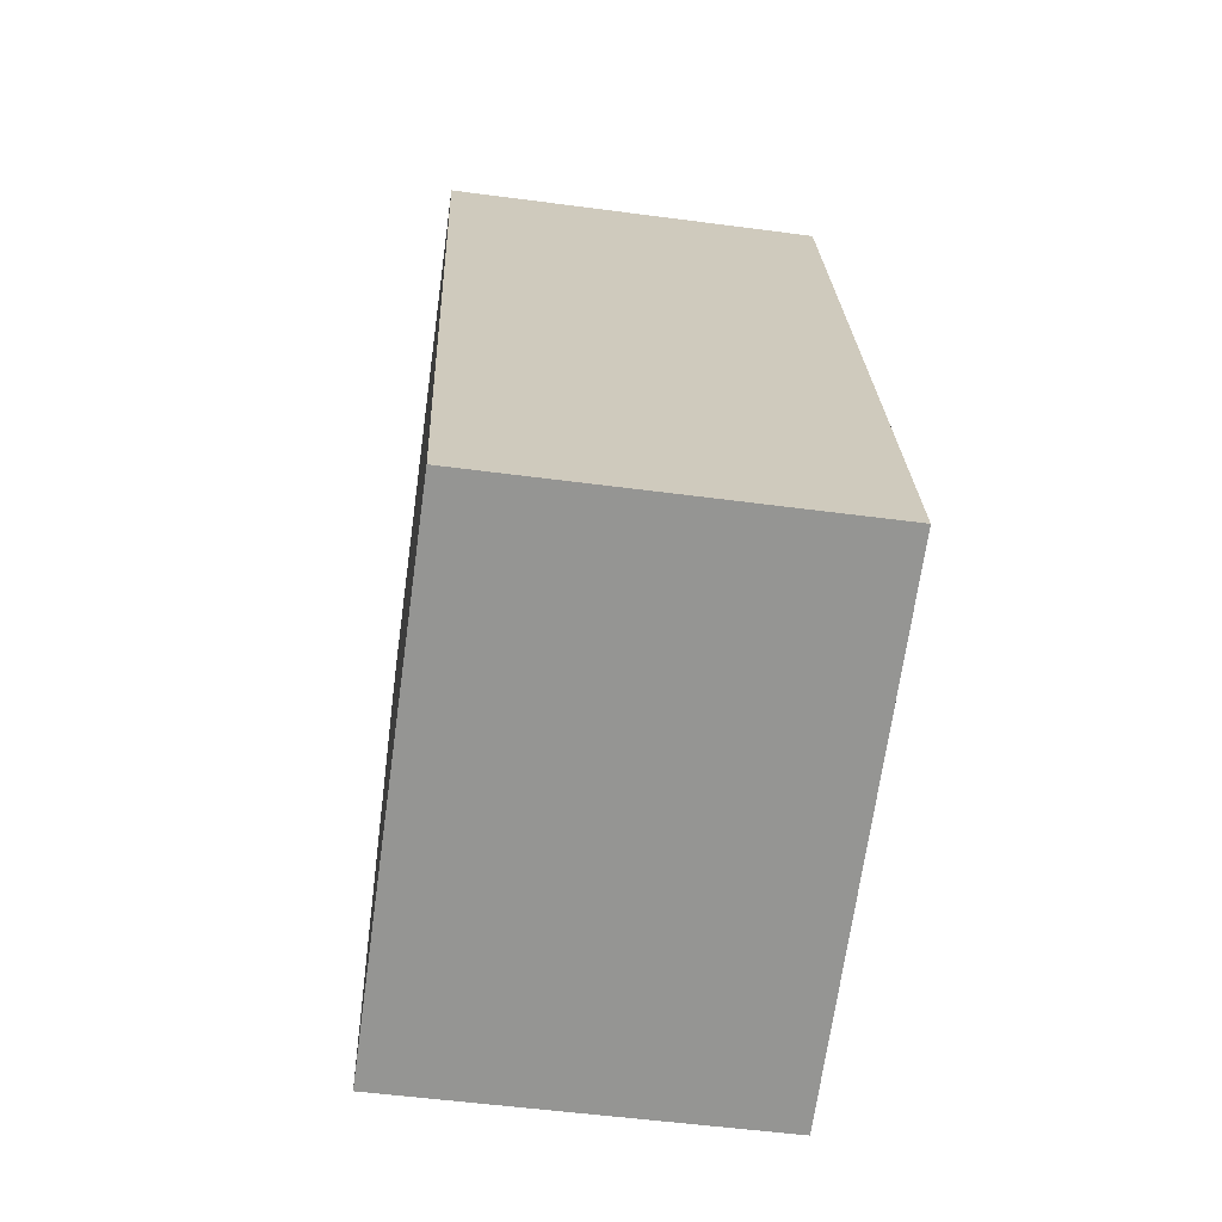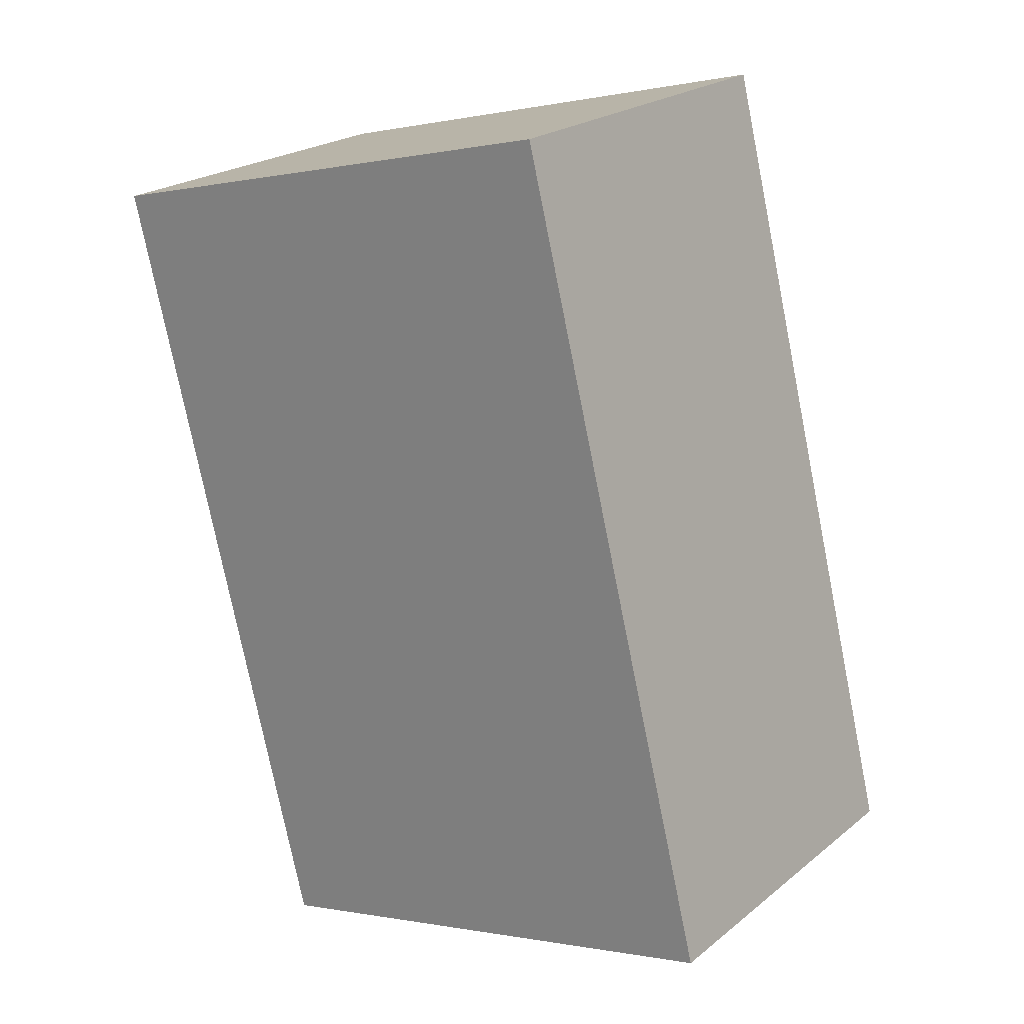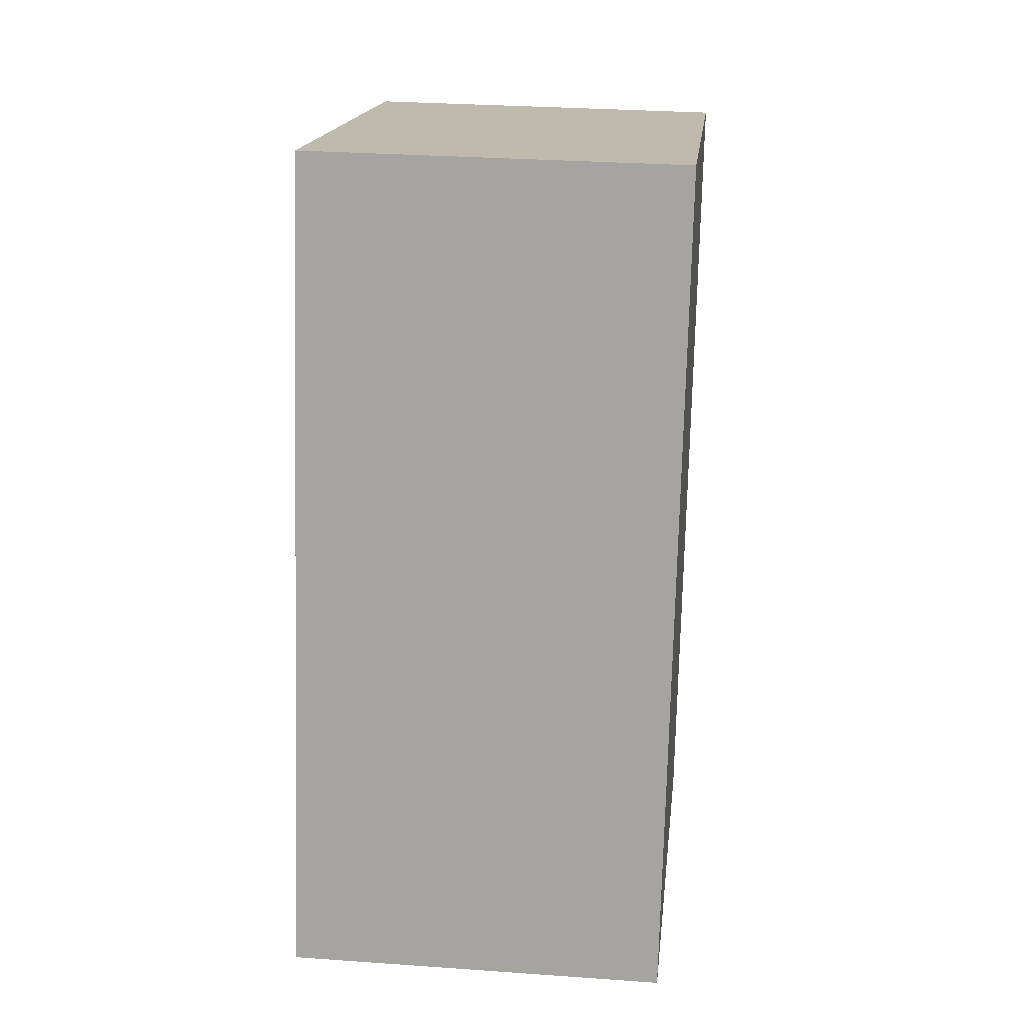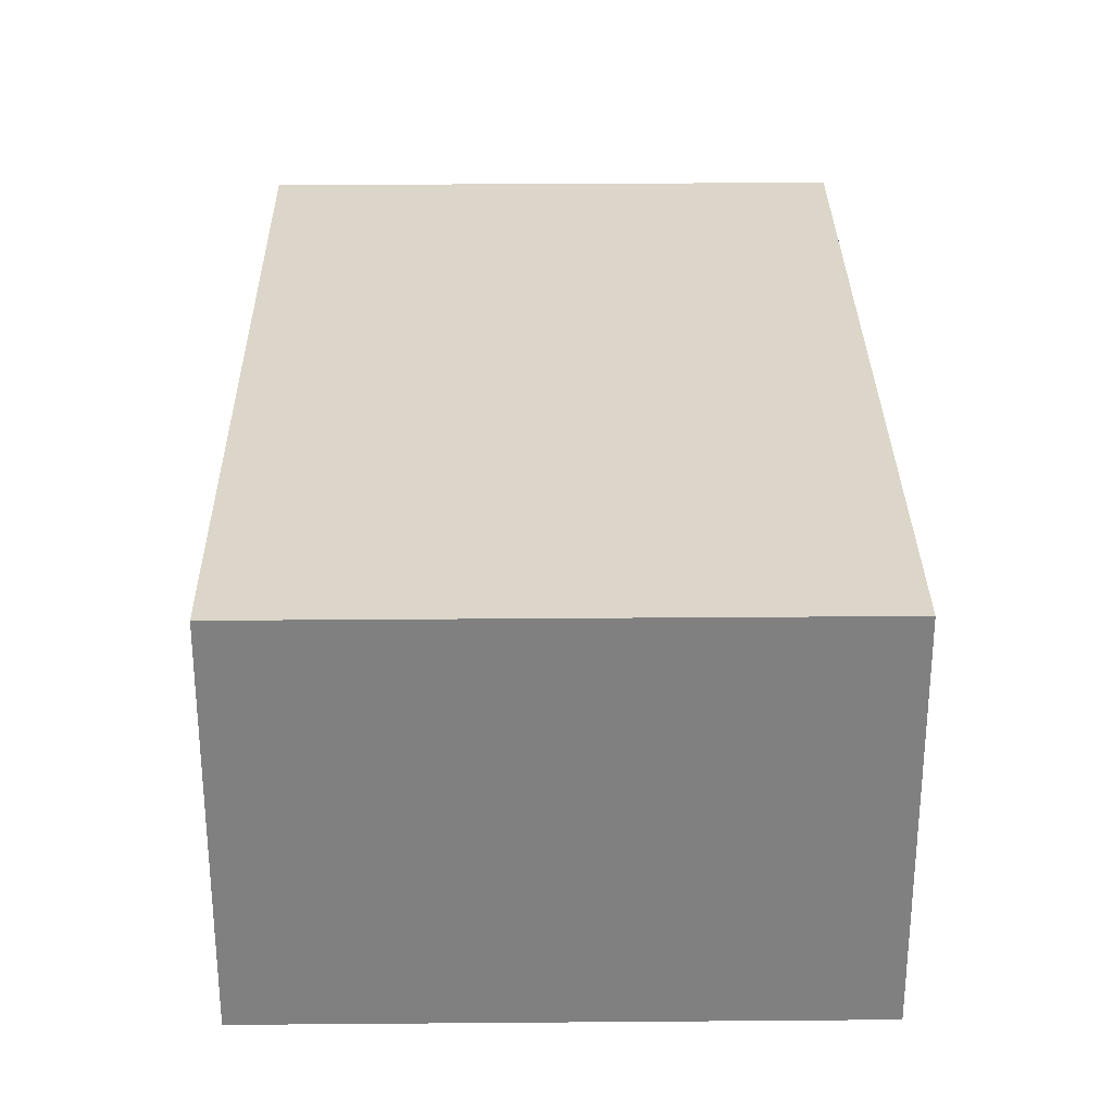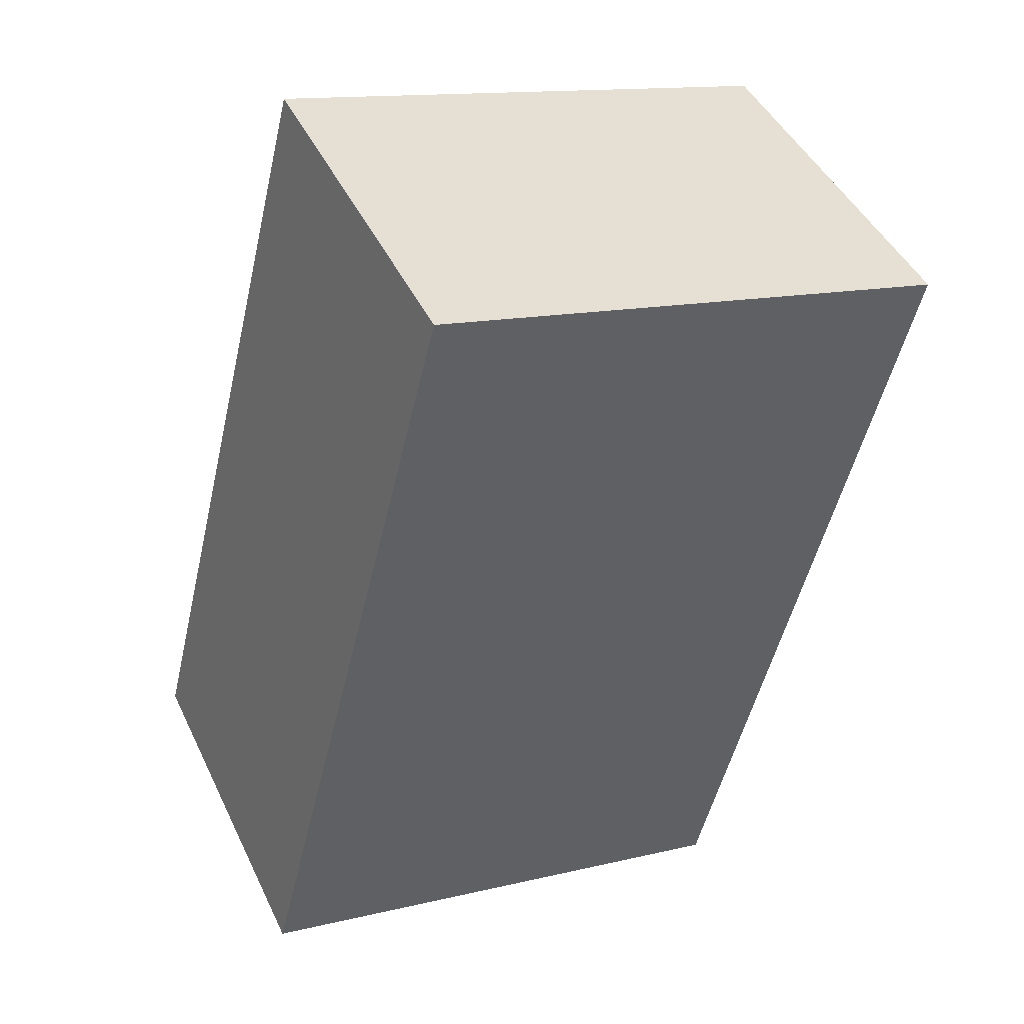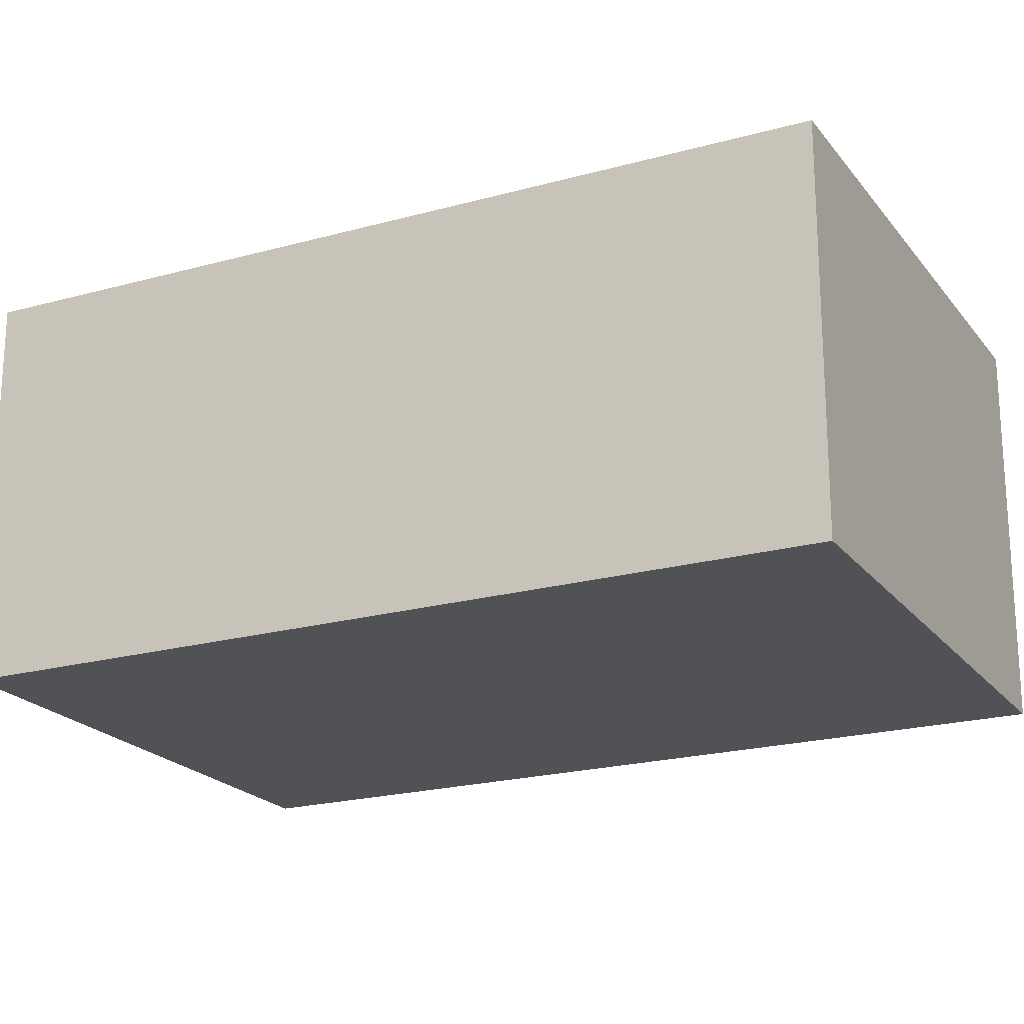
<metadata>
{"format":"obj","ext":"obj","renderer":"f3d","projection":"perspective","resolution":1024,"background":"white","views":[{"elev":-53.1,"azim":-98.1,"up":"+Z"},{"elev":22.4,"azim":-143.2,"up":"+Z"},{"elev":29.7,"azim":-84.0,"up":"+Z"},{"elev":29.9,"azim":13.5,"up":"+Y"},{"elev":45.2,"azim":-24.5,"up":"+Z"},{"elev":-20.9,"azim":130.8,"up":"+Y"}]}
</metadata>
<code>
v  0 2.653 1.624e-16
v  5.149 2.653 4.77
v  3.707 2.653 -0.937
v  1.442 2.653 5.707
v  3.707 5.737e-17 -0.937
v  0 0 0
v  1.442 -3.495e-16 5.707
v  5.149 -2.921e-16 4.77
g defaultobject
f 1 2 3
f 2 1 4
f 5 1 3
f 1 5 6
f 6 4 1
f 4 6 7
f 7 2 4
f 2 7 8
f 8 3 2
f 3 8 5
f 8 6 5
f 6 8 7

</code>
